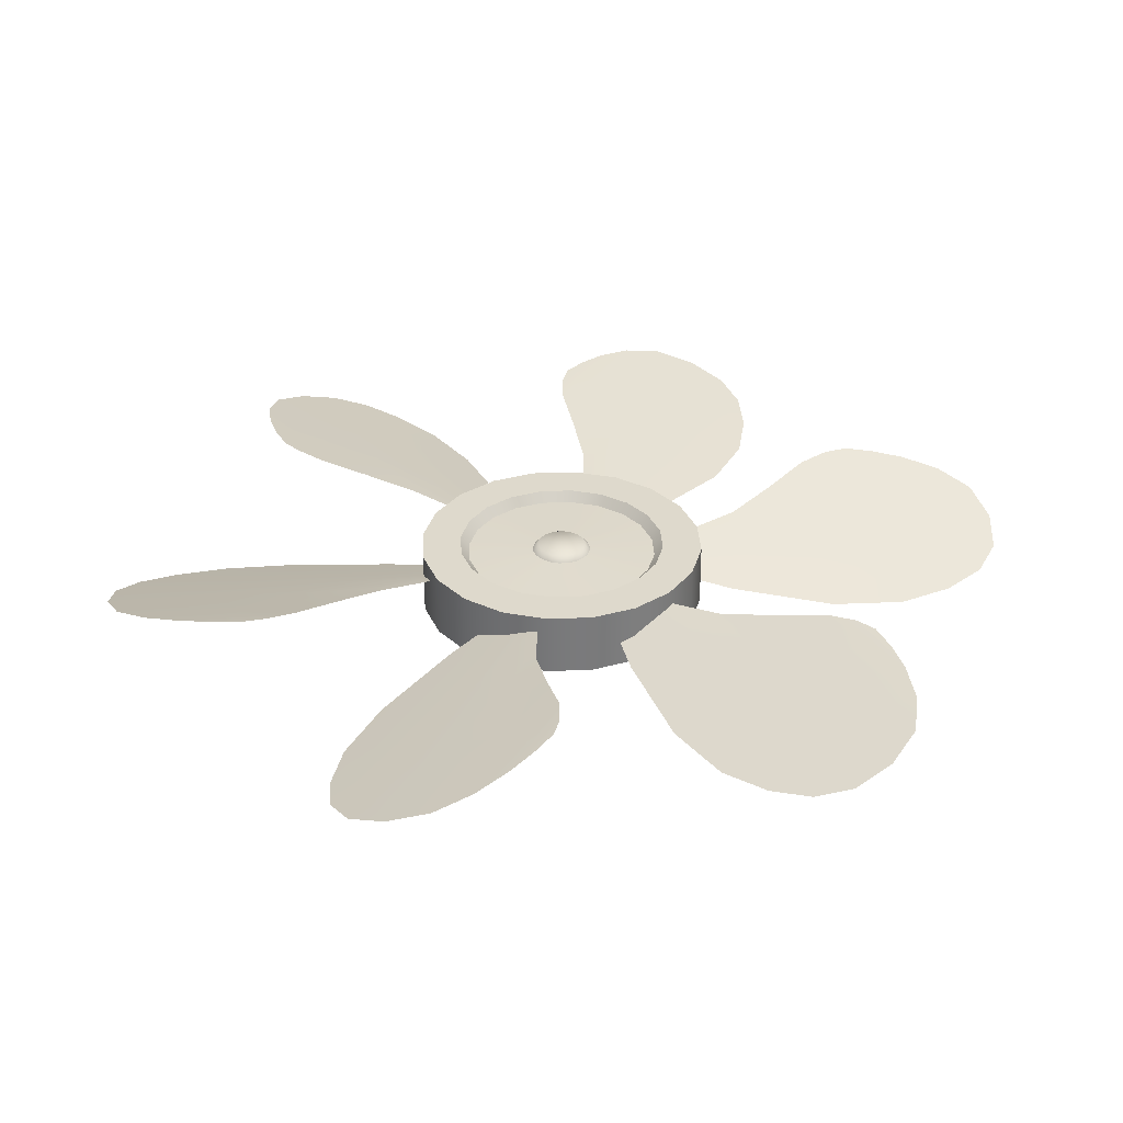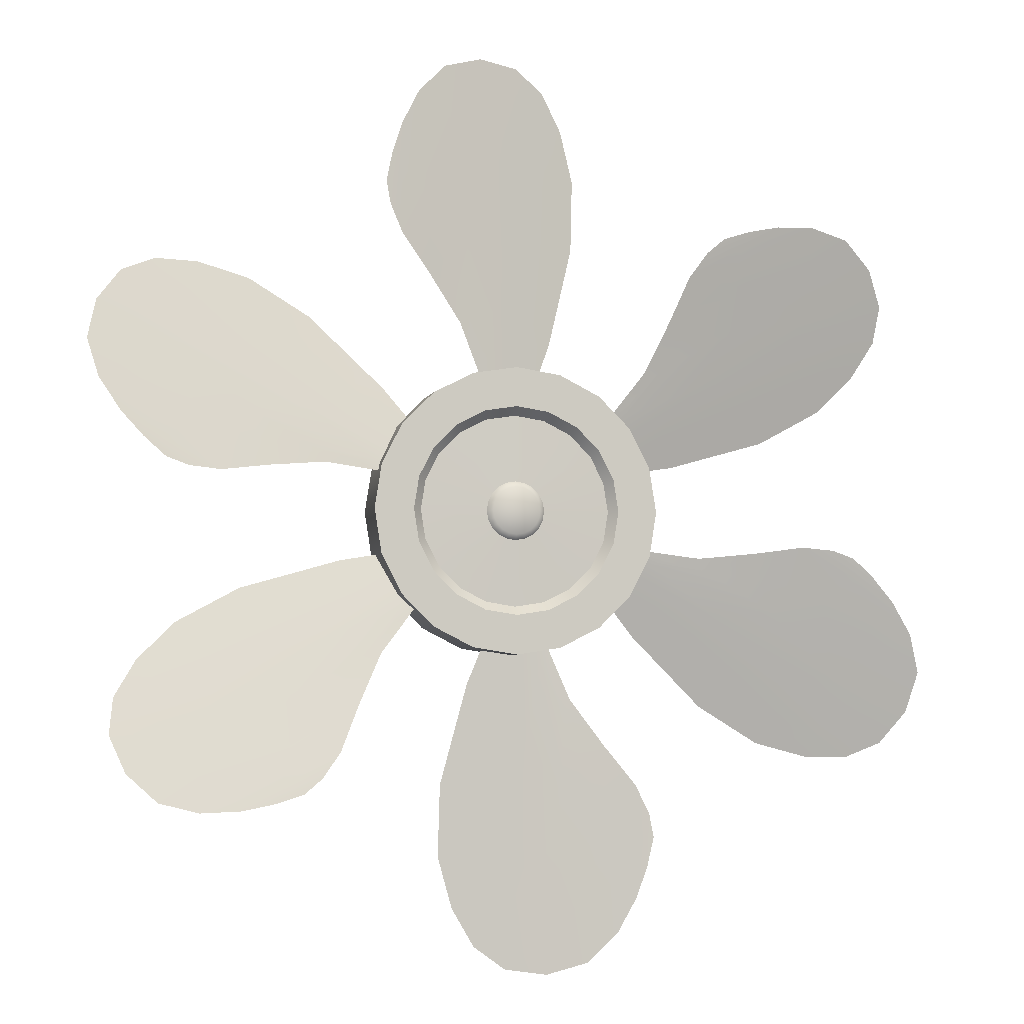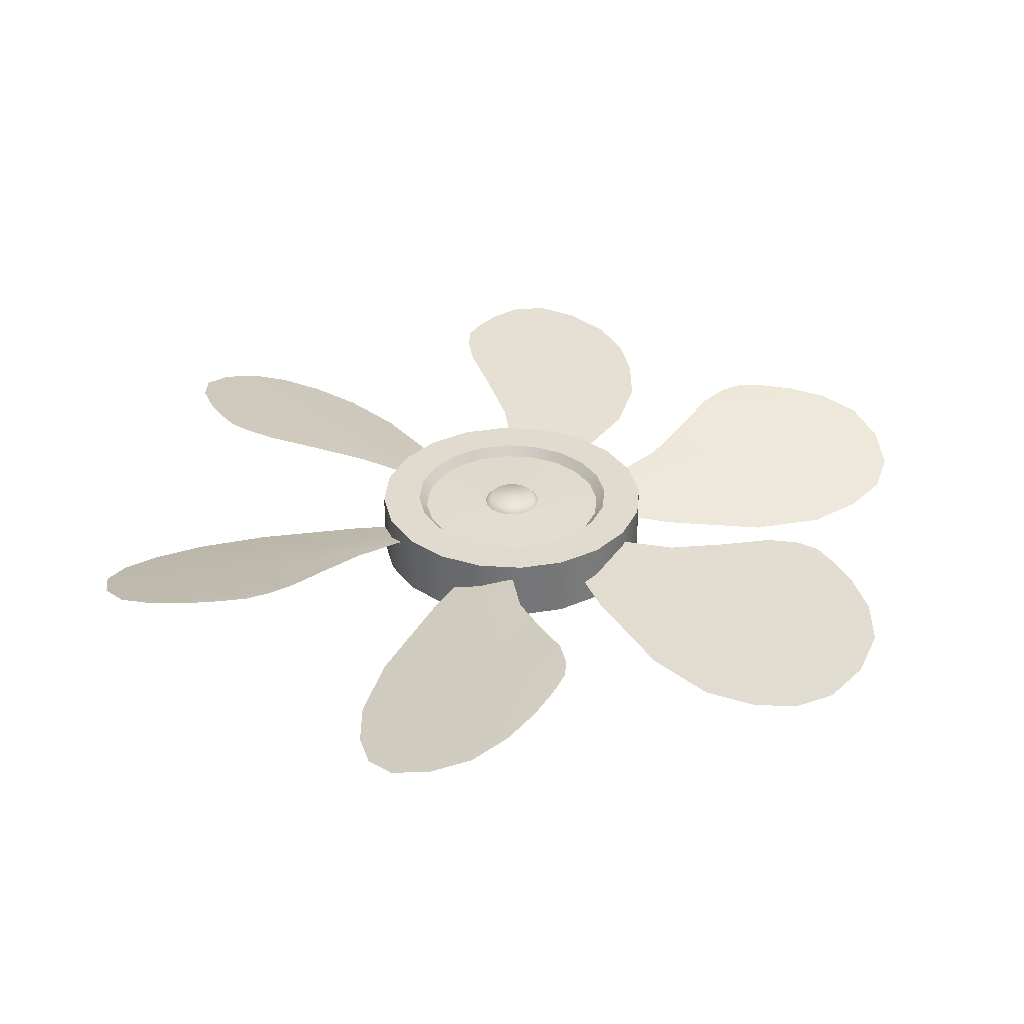
<metadata>
{"format":"obj","ext":"obj","renderer":"f3d","projection":"perspective","resolution":1024,"background":"white","views":[{"elev":32.2,"azim":23.8,"up":"+Z"},{"elev":-4.5,"azim":-12.5,"up":"+Y"},{"elev":33.7,"azim":-165.9,"up":"+Z"}]}
</metadata>
<code>
g default
v 0.3831 0.1245 -0.1073
v 0.3258 0.2367 -0.1073
v 0.2367 0.3258 -0.1073
v 0.1245 0.3831 -0.1073
v 3e-06 0.4028 -0.1073
v -0.1245 0.3831 -0.1073
v -0.2367 0.3258 -0.1073
v -0.3258 0.2367 -0.1073
v -0.3831 0.1245 -0.1073
v -0.4028 -0 -0.1073
v -0.3831 -0.1245 -0.1073
v -0.3258 -0.2367 -0.1073
v -0.2367 -0.3258 -0.1073
v -0.1245 -0.3831 -0.1073
v 3e-06 -0.4028 -0.1073
v 0.1245 -0.3831 -0.1073
v 0.2367 -0.3258 -0.1073
v 0.3258 -0.2367 -0.1073
v 0.3831 -0.1245 -0.1073
v 0.4028 -0 -0.1073
v 0.3831 0.1245 0.0669
v 0.3258 0.2367 0.0669
v 0.2367 0.3258 0.0669
v 0.1245 0.3831 0.0669
v 3e-06 0.4028 0.0669
v -0.1245 0.3831 0.0669
v -0.2367 0.3258 0.0669
v -0.3258 0.2367 0.0669
v -0.3831 0.1245 0.0669
v -0.4028 -0 0.0669
v -0.3831 -0.1245 0.0669
v -0.3258 -0.2367 0.0669
v -0.2367 -0.3258 0.0669
v -0.1245 -0.3831 0.0669
v 3e-06 -0.4028 0.0669
v 0.1245 -0.3831 0.0669
v 0.2367 -0.3258 0.0669
v 0.3258 -0.2367 0.0669
v 0.3831 -0.1245 0.0669
v 0.4028 -0 0.0669
v 0.2782 0.09039 0.0669
v 0.2366 0.1719 0.0669
v 0.1719 0.2366 0.0669
v 0.09038 0.2782 0.0669
v 3e-06 0.2925 0.0669
v -0.09038 0.2782 0.0669
v -0.1719 0.2366 0.0669
v -0.2366 0.1719 0.0669
v -0.2782 0.09039 0.0669
v -0.2925 -0 0.0669
v -0.2782 -0.09039 0.0669
v -0.2366 -0.1719 0.0669
v -0.1719 -0.2366 0.0669
v -0.09038 -0.2782 0.0669
v 3e-06 -0.2925 0.0669
v 0.09038 -0.2782 0.0669
v 0.1719 -0.2366 0.0669
v 0.2366 -0.1719 0.0669
v 0.2782 -0.09039 0.0669
v 0.2925 -0 0.0669
v 0.2554 0.08297 0.04071
v 0.2172 0.1578 0.04071
v 0.1578 0.2172 0.04071
v 0.08298 0.2554 0.04071
v 3e-06 0.2685 0.04071
v -0.08297 0.2554 0.04071
v -0.1578 0.2172 0.04071
v -0.2172 0.1578 0.04071
v -0.2554 0.08297 0.04071
v -0.2685 -0 0.04071
v -0.2554 -0.08297 0.04071
v -0.2172 -0.1578 0.04071
v -0.1578 -0.2172 0.04071
v -0.08297 -0.2554 0.04071
v 3e-06 -0.2685 0.04071
v 0.08298 -0.2554 0.04071
v 0.1578 -0.2172 0.04071
v 0.2172 -0.1578 0.04071
v 0.2554 -0.08297 0.04071
v 0.2685 -0 0.04071
v 0.07832 0.02545 0.04571
v 0.06662 0.0484 0.04571
v 0.0484 0.06662 0.04571
v 0.02545 0.07832 0.04571
v 3e-06 0.08235 0.04571
v -0.02545 0.07832 0.04571
v -0.0484 0.06662 0.04571
v -0.06662 0.0484 0.04571
v -0.07832 0.02545 0.04571
v -0.08235 -0 0.04571
v -0.07832 -0.02545 0.04571
v -0.06662 -0.0484 0.04571
v -0.0484 -0.06662 0.04571
v -0.02545 -0.07832 0.04571
v 3e-06 -0.08235 0.04571
v 0.02545 -0.07832 0.04571
v 0.0484 -0.06662 0.04571
v 0.06662 -0.0484 0.04571
v 0.07832 -0.02545 0.04571
v 0.08235 -0 0.04571
v 0.06385 0.02074 0.06202
v 0.05431 0.03946 0.06202
v 0.03946 0.05431 0.06202
v 0.02074 0.06384 0.06202
v 3e-06 0.06713 0.06202
v -0.02074 0.06384 0.06202
v -0.03946 0.05431 0.06202
v -0.05431 0.03946 0.06202
v -0.06385 0.02074 0.06202
v -0.06712 -0 0.06202
v -0.06385 -0.02074 0.06202
v -0.05431 -0.03946 0.06202
v -0.03946 -0.05431 0.06202
v -0.02074 -0.06384 0.06202
v 3e-06 -0.06713 0.06202
v 0.02074 -0.06384 0.06202
v 0.03946 -0.05431 0.06202
v 0.05431 -0.03946 0.06202
v 0.06385 -0.02074 0.06202
v 0.06713 -0 0.06202
v 3e-06 -0 0.06202
v 0.03236 0.257 -0.01892
v 0.1903 0.7658 -0.07791
v 0.1577 1.111 -0.06847
v 0.01615 1.277 -0.02221
v -0.2053 1.256 0.0502
v -0.3344 1.075 0.09241
v -0.3798 0.9091 0.1073
v -0.332 0.7654 0.09433
v -0.1577 0.5283 0.03858
v -0.06186 0.2757 0.01227
v -0.1025 0.5954 0.02266
v 0.02796 0.705 -0.0213
v -0.1683 0.9698 0.04083
v 0.0195 1.088 -0.02161
v -0.2064 0.1565 -0.01892
v -0.5681 0.5477 -0.07791
v -0.8832 0.692 -0.06847
v -1.098 0.6526 -0.02221
v -1.19 0.4501 0.0502
v -1.099 0.2481 0.09241
v -0.9772 0.1256 0.1073
v -0.8288 0.09516 0.09433
v -0.5364 0.1276 0.03858
v -0.2697 0.08426 0.01227
v -0.5669 0.2089 0.02266
v -0.5965 0.3767 -0.0213
v -0.924 0.3391 0.04083
v -0.9325 0.5609 -0.02161
v -0.2388 -0.1005 -0.01892
v -0.7583 -0.2181 -0.07791
v -1.041 -0.4189 -0.06847
v -1.114 -0.6246 -0.02221
v -0.9849 -0.8057 0.0502
v -0.7641 -0.8273 0.09241
v -0.5974 -0.7835 0.1073
v -0.4968 -0.6702 0.09433
v -0.3787 -0.4008 0.03858
v -0.2078 -0.1914 0.01227
v -0.4644 -0.3865 0.02266
v -0.6245 -0.3283 -0.0213
v -0.7557 -0.6307 0.04083
v -0.952 -0.5271 -0.02161
v -0.03236 -0.257 -0.01892
v -0.1903 -0.7658 -0.07791
v -0.1577 -1.111 -0.06847
v -0.01615 -1.277 -0.02221
v 0.2053 -1.256 0.0502
v 0.3344 -1.075 0.09241
v 0.3798 -0.9091 0.1073
v 0.332 -0.7654 0.09433
v 0.1577 -0.5283 0.03858
v 0.06186 -0.2757 0.01227
v 0.1025 -0.5954 0.02266
v -0.02796 -0.705 -0.0213
v 0.1683 -0.9698 0.04083
v -0.0195 -1.088 -0.02161
v 0.2064 -0.1565 -0.01892
v 0.5681 -0.5477 -0.07791
v 0.8832 -0.692 -0.06847
v 1.098 -0.6526 -0.02221
v 1.19 -0.4501 0.0502
v 1.099 -0.2481 0.09241
v 0.9772 -0.1256 0.1073
v 0.8288 -0.09516 0.09433
v 0.5364 -0.1276 0.03858
v 0.2697 -0.08426 0.01227
v 0.5669 -0.2089 0.02266
v 0.5965 -0.3767 -0.0213
v 0.924 -0.3391 0.04083
v 0.9325 -0.5609 -0.02161
v 0.2388 0.1005 -0.01892
v 0.7583 0.2181 -0.07791
v 1.041 0.4189 -0.06847
v 1.114 0.6246 -0.02221
v 0.9849 0.8057 0.0502
v 0.7641 0.8273 0.09241
v 0.5974 0.7835 0.1073
v 0.4968 0.6702 0.09433
v 0.3787 0.4008 0.03858
v 0.2078 0.1914 0.01227
v 0.4644 0.3865 0.02266
v 0.6245 0.3283 -0.0213
v 0.7557 0.6307 0.04083
v 0.952 0.5271 -0.02161
v 0.1196 0.4858 -0.05113
v -0.3628 0.9891 0.1017
v -0.3679 0.8446 0.1049
v -0.2483 0.6564 0.06735
v -0.1012 0.3918 0.02262
v -0.02273 0.2089 0.000319
v 0.1955 0.9675 -0.08084
v 0.09919 1.216 -0.04936
v -0.0954 1.29 0.01426
v -0.2835 1.174 0.07575
v 0.0234 0.4715 -0.01769
v -0.07776 0.4254 0.01624
v -0.136 0.7857 0.03189
v -0.1382 0.5686 0.03335
v 0.02569 0.9166 -0.02229
v -0.04519 0.6453 0.003743
v 0.1111 0.7612 -0.05036
v -0.1896 1.121 0.04637
v 0.0123 1.201 -0.02018
v -0.07331 1.041 0.009363
v 0.09558 1.101 -0.04726
v -0.2511 0.8817 0.06797
v -0.3343 0.95 0.09376
v -0.3609 0.3465 -0.05113
v -1.038 0.1804 0.1017
v -0.9154 0.1037 0.1049
v -0.6926 0.1132 0.06735
v -0.3899 0.1082 0.02262
v -0.1923 0.08474 0.000319
v -0.7402 0.653 -0.08084
v -1.003 0.6938 -0.04936
v -1.165 0.5626 0.01426
v -1.159 0.3416 0.07575
v -0.3966 0.256 -0.01769
v -0.4073 0.1454 0.01624
v -0.7485 0.2751 0.03189
v -0.5616 0.1646 0.03335
v -0.7809 0.4805 -0.02229
v -0.5814 0.2835 0.003743
v -0.6037 0.4768 -0.05036
v -1.066 0.3963 0.04637
v -1.034 0.6111 -0.02018
v -0.9386 0.4572 0.009363
v -0.9056 0.6332 -0.04726
v -0.8891 0.2234 0.06797
v -0.9898 0.1855 0.09376
v -0.4806 -0.1393 -0.05113
v -0.6752 -0.8087 0.1017
v -0.5475 -0.7409 0.1049
v -0.4443 -0.5432 0.06735
v -0.2887 -0.2836 0.02262
v -0.1695 -0.1241 0.000319
v -0.9356 -0.3145 -0.08084
v -1.102 -0.522 -0.04936
v -1.07 -0.7278 0.01426
v -0.8752 -0.8326 0.07575
v -0.42 -0.2155 -0.01769
v -0.3295 -0.2801 0.01624
v -0.6125 -0.5107 0.03189
v -0.4233 -0.404 0.03335
v -0.8066 -0.436 -0.02229
v -0.5362 -0.3618 0.003743
v -0.7147 -0.2844 -0.05036
v -0.876 -0.7247 0.04637
v -1.046 -0.5898 -0.02018
v -0.8653 -0.5842 0.009363
v -1.001 -0.4676 -0.04726
v -0.638 -0.6583 0.06797
v -0.6556 -0.7645 0.09376
v -0.1196 -0.4858 -0.05113
v 0.3628 -0.9891 0.1017
v 0.3679 -0.8446 0.1049
v 0.2483 -0.6564 0.06735
v 0.1012 -0.3918 0.02262
v 0.02273 -0.2089 0.000319
v -0.1955 -0.9675 -0.08084
v -0.0992 -1.216 -0.04936
v 0.0954 -1.29 0.01426
v 0.2835 -1.174 0.07575
v -0.0234 -0.4715 -0.01769
v 0.07776 -0.4254 0.01624
v 0.136 -0.7857 0.03189
v 0.1382 -0.5686 0.03335
v -0.02569 -0.9166 -0.02229
v 0.04519 -0.6453 0.003743
v -0.1111 -0.7612 -0.05036
v 0.1896 -1.121 0.04637
v -0.0123 -1.201 -0.02018
v 0.07331 -1.041 0.009363
v -0.09558 -1.101 -0.04726
v 0.2511 -0.8817 0.06797
v 0.3343 -0.95 0.09376
v 0.3609 -0.3465 -0.05113
v 1.038 -0.1804 0.1017
v 0.9154 -0.1037 0.1049
v 0.6926 -0.1132 0.06735
v 0.3899 -0.1082 0.02262
v 0.1923 -0.08475 0.000319
v 0.7402 -0.653 -0.08084
v 1.003 -0.6938 -0.04936
v 1.165 -0.5626 0.01426
v 1.159 -0.3416 0.07575
v 0.3966 -0.256 -0.01769
v 0.4073 -0.1454 0.01624
v 0.7485 -0.2751 0.03189
v 0.5616 -0.1646 0.03335
v 0.7809 -0.4805 -0.02229
v 0.5814 -0.2835 0.003743
v 0.6037 -0.4768 -0.05036
v 1.066 -0.3963 0.04637
v 1.034 -0.6111 -0.02018
v 0.9386 -0.4572 0.009363
v 0.9056 -0.6332 -0.04726
v 0.8891 -0.2234 0.06797
v 0.9898 -0.1855 0.09376
v 0.4806 0.1393 -0.05113
v 0.6752 0.8087 0.1017
v 0.5475 0.7409 0.1049
v 0.4443 0.5432 0.06735
v 0.2887 0.2836 0.02262
v 0.1695 0.1241 0.000319
v 0.9356 0.3145 -0.08084
v 1.102 0.522 -0.04936
v 1.07 0.7278 0.01426
v 0.8752 0.8326 0.07575
v 0.42 0.2155 -0.01769
v 0.3295 0.28 0.01624
v 0.6125 0.5107 0.03189
v 0.4233 0.404 0.03335
v 0.8066 0.436 -0.02229
v 0.5362 0.3618 0.003743
v 0.7147 0.2844 -0.05036
v 0.876 0.7247 0.04637
v 1.046 0.5898 -0.02018
v 0.8653 0.5842 0.009363
v 1.001 0.4676 -0.04726
v 0.638 0.6583 0.06797
v 0.6556 0.7645 0.09376
v -0.3605 0.9195 0.102
v 0.07553 1.189 -0.04111
v -0.08495 1.178 0.01191
v -0.1046 0.4515 0.02382
v -0.03339 0.4284 0.001833
v 0.0875 0.5656 -0.0406
v -0.1963 0.7198 0.05116
v -0.05927 0.8568 0.006447
v 0.1106 0.9489 -0.05146
v -0.275 1.031 0.07444
v -0.9765 0.1475 0.102
v -0.9919 0.6599 -0.04111
v -1.063 0.5154 0.01191
v -0.4433 0.1351 0.02382
v -0.3877 0.1853 0.001833
v -0.4461 0.3586 -0.0406
v -0.7215 0.1899 0.05116
v -0.7716 0.377 0.006447
v -0.7665 0.5702 -0.05146
v -1.03 0.2774 0.07444
v -0.616 -0.7719 0.102
v -1.067 -0.5291 -0.04111
v -0.9777 -0.6625 0.01191
v -0.3387 -0.3163 0.02382
v -0.3543 -0.2431 0.001833
v -0.5336 -0.207 -0.0406
v -0.5252 -0.5299 0.05116
v -0.7123 -0.4797 0.006447
v -0.8771 -0.3787 -0.05146
v -0.7554 -0.7537 0.07444
v 0.3605 -0.9195 0.102
v -0.07553 -1.189 -0.04111
v 0.08495 -1.178 0.01191
v 0.1046 -0.4515 0.02382
v 0.03339 -0.4284 0.001833
v -0.0875 -0.5656 -0.0406
v 0.1963 -0.7198 0.05116
v 0.05927 -0.8568 0.006447
v -0.1106 -0.9489 -0.05146
v 0.275 -1.031 0.07444
v 0.9765 -0.1475 0.102
v 0.9919 -0.6599 -0.04111
v 1.063 -0.5154 0.01191
v 0.4433 -0.1351 0.02382
v 0.3877 -0.1853 0.001833
v 0.4461 -0.3586 -0.0406
v 0.7215 -0.1899 0.05116
v 0.7716 -0.377 0.006447
v 0.7665 -0.5702 -0.05146
v 1.03 -0.2774 0.07444
v 0.616 0.7719 0.102
v 1.067 0.5291 -0.04111
v 0.9777 0.6625 0.01191
v 0.3387 0.3163 0.02382
v 0.3543 0.2431 0.001833
v 0.5336 0.207 -0.0406
v 0.5252 0.5299 0.05116
v 0.7123 0.4797 0.006447
v 0.8771 0.3787 -0.05146
v 0.7554 0.7537 0.07444
g polySurface85 group2
f 1 2 22 21
f 2 3 23 22
f 3 4 24 23
f 4 5 25 24
f 5 6 26 25
f 6 7 27 26
f 7 8 28 27
f 8 9 29 28
f 9 10 30 29
f 10 11 31 30
f 11 12 32 31
f 12 13 33 32
f 13 14 34 33
f 14 15 35 34
f 15 16 36 35
f 16 17 37 36
f 17 18 38 37
f 18 19 39 38
f 19 20 40 39
f 20 1 21 40
f 21 22 42 41
f 22 23 43 42
f 23 24 44 43
f 24 25 45 44
f 25 26 46 45
f 26 27 47 46
f 27 28 48 47
f 28 29 49 48
f 29 30 50 49
f 30 31 51 50
f 31 32 52 51
f 32 33 53 52
f 33 34 54 53
f 34 35 55 54
f 35 36 56 55
f 36 37 57 56
f 37 38 58 57
f 38 39 59 58
f 39 40 60 59
f 40 21 41 60
f 41 42 62 61
f 42 43 63 62
f 43 44 64 63
f 44 45 65 64
f 45 46 66 65
f 46 47 67 66
f 47 48 68 67
f 48 49 69 68
f 49 50 70 69
f 50 51 71 70
f 51 52 72 71
f 52 53 73 72
f 53 54 74 73
f 54 55 75 74
f 55 56 76 75
f 56 57 77 76
f 57 58 78 77
f 58 59 79 78
f 59 60 80 79
f 60 41 61 80
f 61 62 82 81
f 62 63 83 82
f 63 64 84 83
f 64 65 85 84
f 65 66 86 85
f 66 67 87 86
f 67 68 88 87
f 68 69 89 88
f 69 70 90 89
f 70 71 91 90
f 71 72 92 91
f 72 73 93 92
f 73 74 94 93
f 74 75 95 94
f 75 76 96 95
f 76 77 97 96
f 77 78 98 97
f 78 79 99 98
f 79 80 100 99
f 80 61 81 100
f 82 102 101 81
f 83 103 102 82
f 84 104 103 83
f 85 105 104 84
f 86 106 105 85
f 87 107 106 86
f 88 108 107 87
f 89 109 108 88
f 90 110 109 89
f 91 111 110 90
f 92 112 111 91
f 93 113 112 92
f 94 114 113 93
f 95 115 114 94
f 96 116 115 95
f 97 117 116 96
f 98 118 117 97
f 99 119 118 98
f 100 120 119 99
f 81 101 120 100
f 101 102 121
f 102 103 121
f 103 104 121
f 104 105 121
f 105 106 121
f 106 107 121
f 107 108 121
f 108 109 121
f 109 110 121
f 110 111 121
f 111 112 121
f 112 113 121
f 113 114 121
f 114 115 121
f 115 116 121
f 116 117 121
f 117 118 121
f 118 119 121
f 119 120 121
f 120 101 121
f 228 127 207 344
f 207 128 208 344
f 208 129 228 344
f 213 125 224 345
f 224 135 226 345
f 226 124 213 345
f 214 126 223 346
f 223 134 225 346
f 225 135 224 346
f 224 125 214 346
f 219 130 210 347
f 210 131 217 347
f 217 132 219 347
f 217 131 211 348
f 211 122 216 348
f 216 133 221 348
f 221 132 217 348
f 216 122 206 349
f 206 123 222 349
f 222 133 216 349
f 209 130 219 350
f 219 132 218 350
f 218 134 227 350
f 227 129 209 350
f 218 132 221 351
f 221 133 220 351
f 220 135 225 351
f 225 134 218 351
f 220 133 222 352
f 222 123 212 352
f 212 124 226 352
f 226 135 220 352
f 215 127 228 353
f 228 129 227 353
f 227 134 223 353
f 223 126 215 353
f 251 141 230 354
f 230 142 231 354
f 231 143 251 354
f 236 139 247 355
f 247 149 249 355
f 249 138 236 355
f 237 140 246 356
f 246 148 248 356
f 248 149 247 356
f 247 139 237 356
f 242 144 233 357
f 233 145 240 357
f 240 146 242 357
f 240 145 234 358
f 234 136 239 358
f 239 147 244 358
f 244 146 240 358
f 239 136 229 359
f 229 137 245 359
f 245 147 239 359
f 232 144 242 360
f 242 146 241 360
f 241 148 250 360
f 250 143 232 360
f 241 146 244 361
f 244 147 243 361
f 243 149 248 361
f 248 148 241 361
f 243 147 245 362
f 245 137 235 362
f 235 138 249 362
f 249 149 243 362
f 238 141 251 363
f 251 143 250 363
f 250 148 246 363
f 246 140 238 363
f 274 155 253 364
f 253 156 254 364
f 254 157 274 364
f 259 153 270 365
f 270 163 272 365
f 272 152 259 365
f 260 154 269 366
f 269 162 271 366
f 271 163 270 366
f 270 153 260 366
f 265 158 256 367
f 256 159 263 367
f 263 160 265 367
f 263 159 257 368
f 257 150 262 368
f 262 161 267 368
f 267 160 263 368
f 262 150 252 369
f 252 151 268 369
f 268 161 262 369
f 255 158 265 370
f 265 160 264 370
f 264 162 273 370
f 273 157 255 370
f 264 160 267 371
f 267 161 266 371
f 266 163 271 371
f 271 162 264 371
f 266 161 268 372
f 268 151 258 372
f 258 152 272 372
f 272 163 266 372
f 261 155 274 373
f 274 157 273 373
f 273 162 269 373
f 269 154 261 373
f 297 169 276 374
f 276 170 277 374
f 277 171 297 374
f 282 167 293 375
f 293 177 295 375
f 295 166 282 375
f 283 168 292 376
f 292 176 294 376
f 294 177 293 376
f 293 167 283 376
f 288 172 279 377
f 279 173 286 377
f 286 174 288 377
f 286 173 280 378
f 280 164 285 378
f 285 175 290 378
f 290 174 286 378
f 285 164 275 379
f 275 165 291 379
f 291 175 285 379
f 278 172 288 380
f 288 174 287 380
f 287 176 296 380
f 296 171 278 380
f 287 174 290 381
f 290 175 289 381
f 289 177 294 381
f 294 176 287 381
f 289 175 291 382
f 291 165 281 382
f 281 166 295 382
f 295 177 289 382
f 284 169 297 383
f 297 171 296 383
f 296 176 292 383
f 292 168 284 383
f 320 183 299 384
f 299 184 300 384
f 300 185 320 384
f 305 181 316 385
f 316 191 318 385
f 318 180 305 385
f 306 182 315 386
f 315 190 317 386
f 317 191 316 386
f 316 181 306 386
f 311 186 302 387
f 302 187 309 387
f 309 188 311 387
f 309 187 303 388
f 303 178 308 388
f 308 189 313 388
f 313 188 309 388
f 308 178 298 389
f 298 179 314 389
f 314 189 308 389
f 301 186 311 390
f 311 188 310 390
f 310 190 319 390
f 319 185 301 390
f 310 188 313 391
f 313 189 312 391
f 312 191 317 391
f 317 190 310 391
f 312 189 314 392
f 314 179 304 392
f 304 180 318 392
f 318 191 312 392
f 307 183 320 393
f 320 185 319 393
f 319 190 315 393
f 315 182 307 393
f 343 197 322 394
f 322 198 323 394
f 323 199 343 394
f 328 195 339 395
f 339 205 341 395
f 341 194 328 395
f 329 196 338 396
f 338 204 340 396
f 340 205 339 396
f 339 195 329 396
f 334 200 325 397
f 325 201 332 397
f 332 202 334 397
f 332 201 326 398
f 326 192 331 398
f 331 203 336 398
f 336 202 332 398
f 331 192 321 399
f 321 193 337 399
f 337 203 331 399
f 324 200 334 400
f 334 202 333 400
f 333 204 342 400
f 342 199 324 400
f 333 202 336 401
f 336 203 335 401
f 335 205 340 401
f 340 204 333 401
f 335 203 337 402
f 337 193 327 402
f 327 194 341 402
f 341 205 335 402
f 330 197 343 403
f 343 199 342 403
f 342 204 338 403
f 338 196 330 403

</code>
